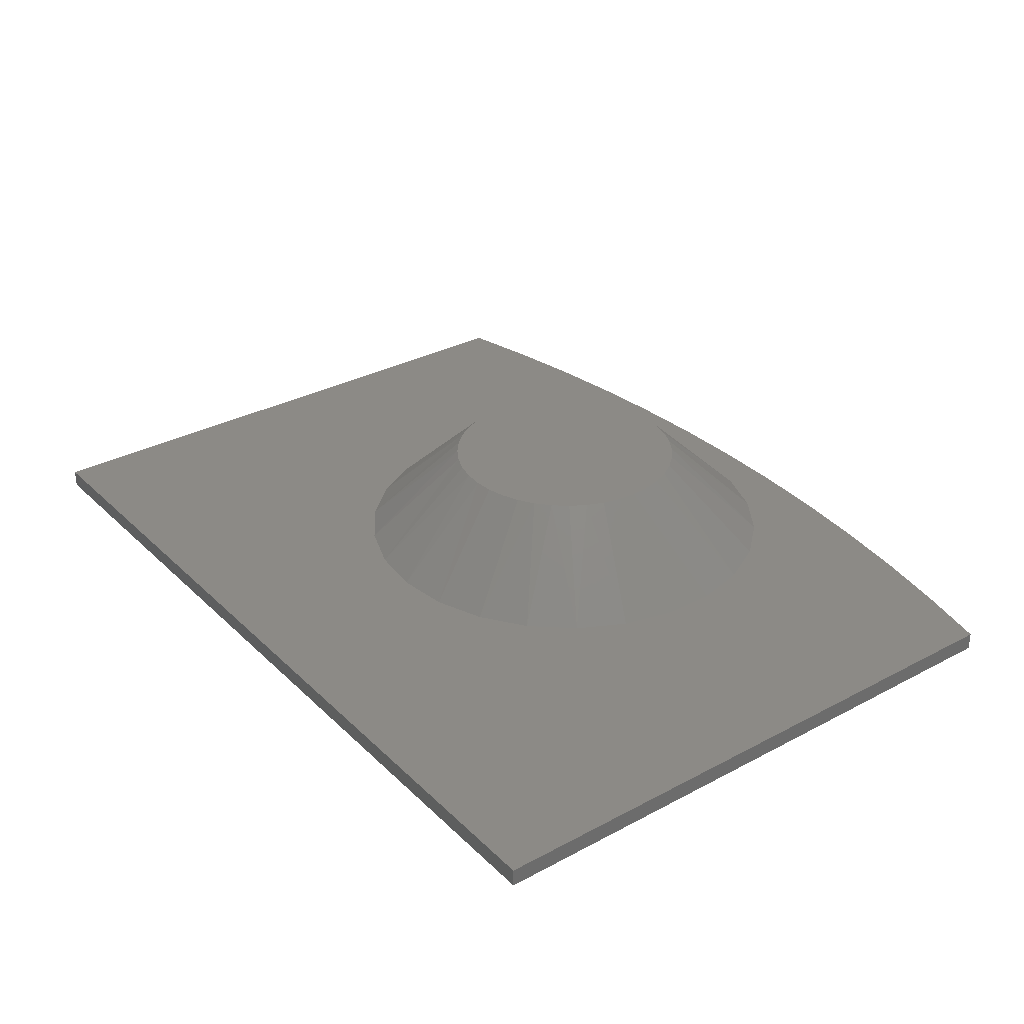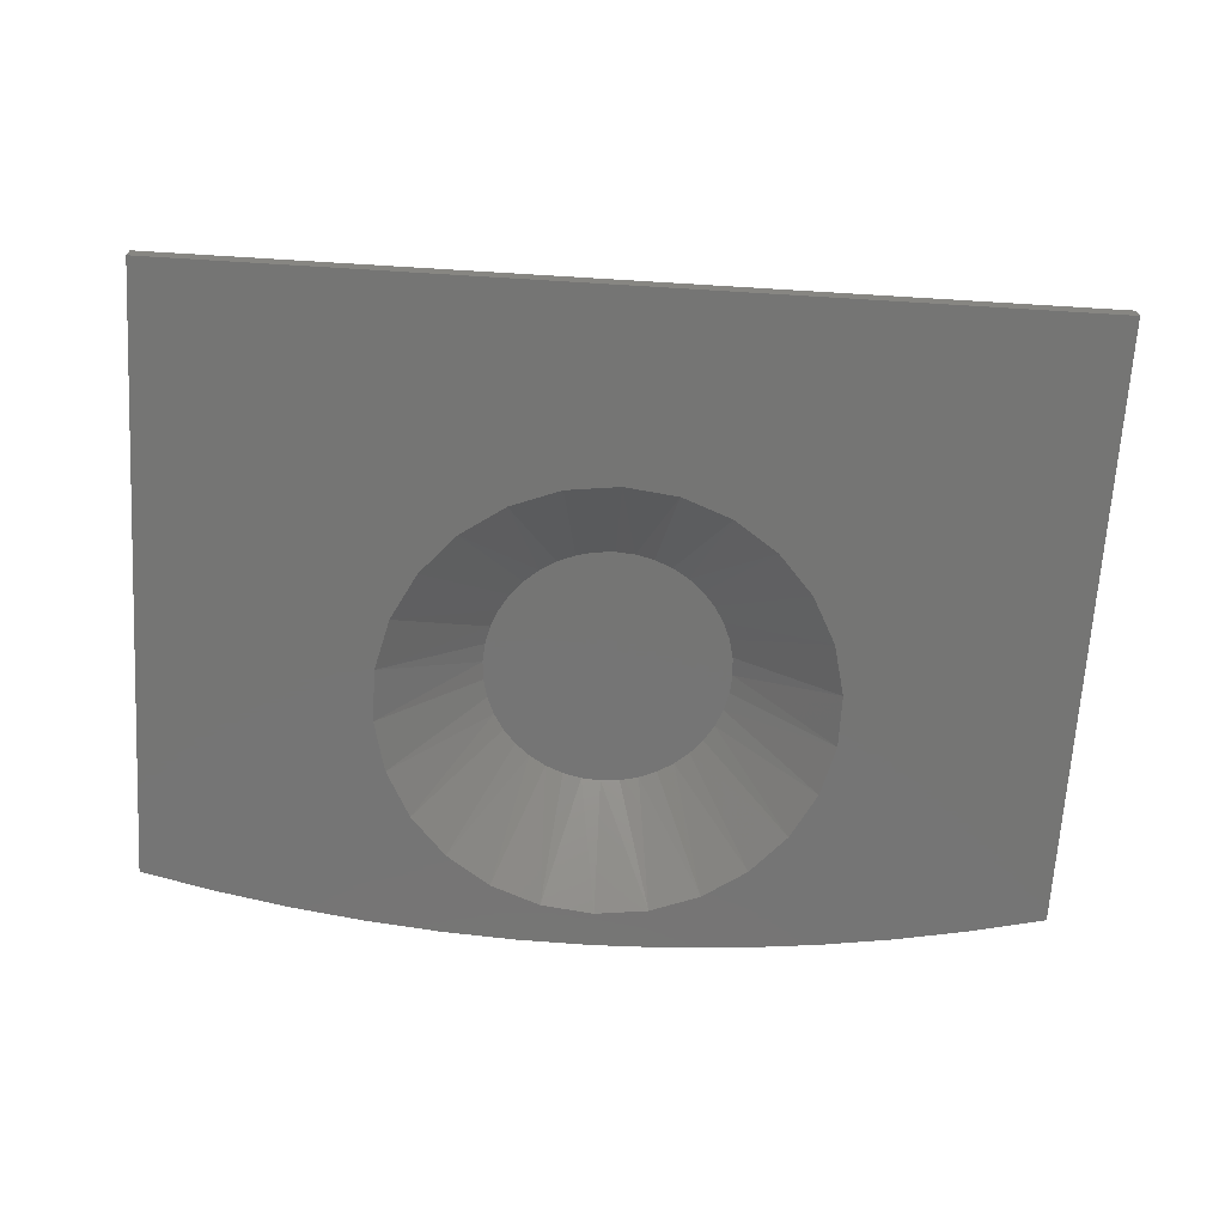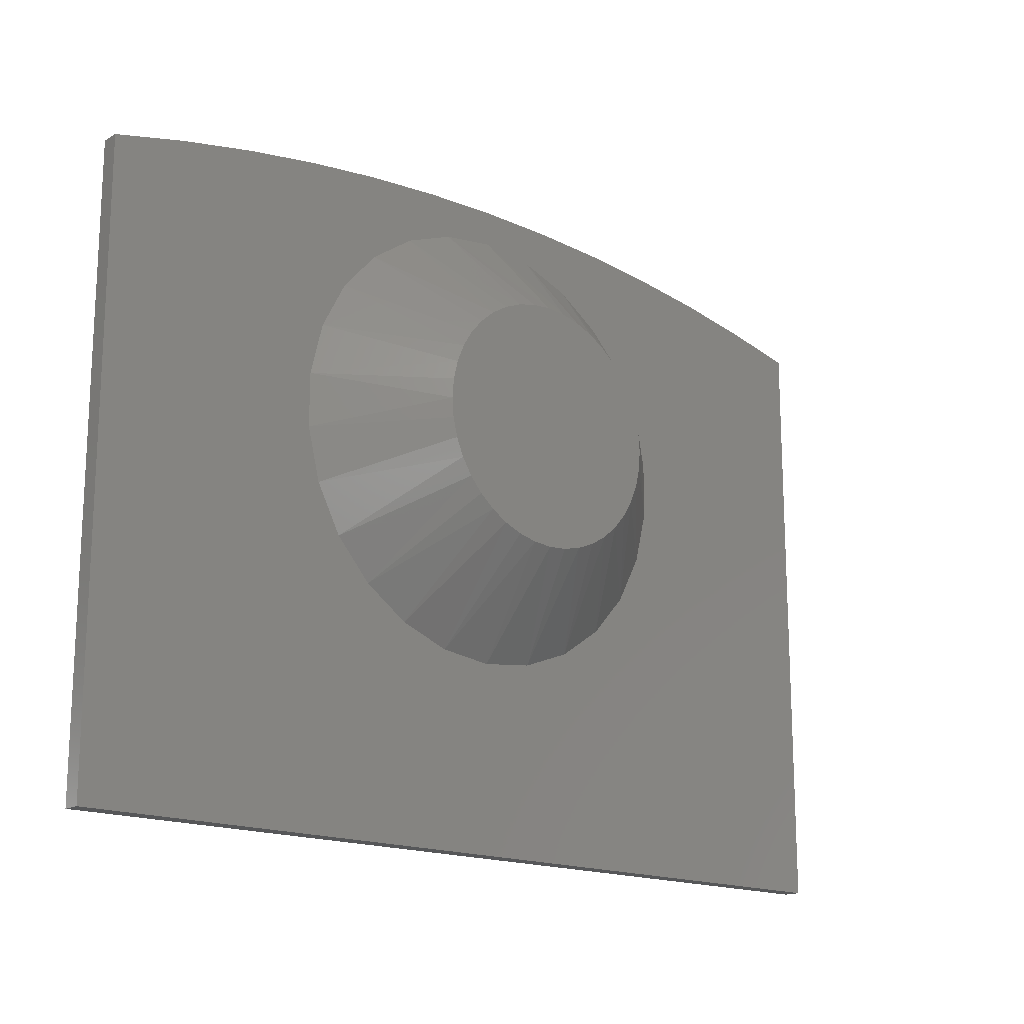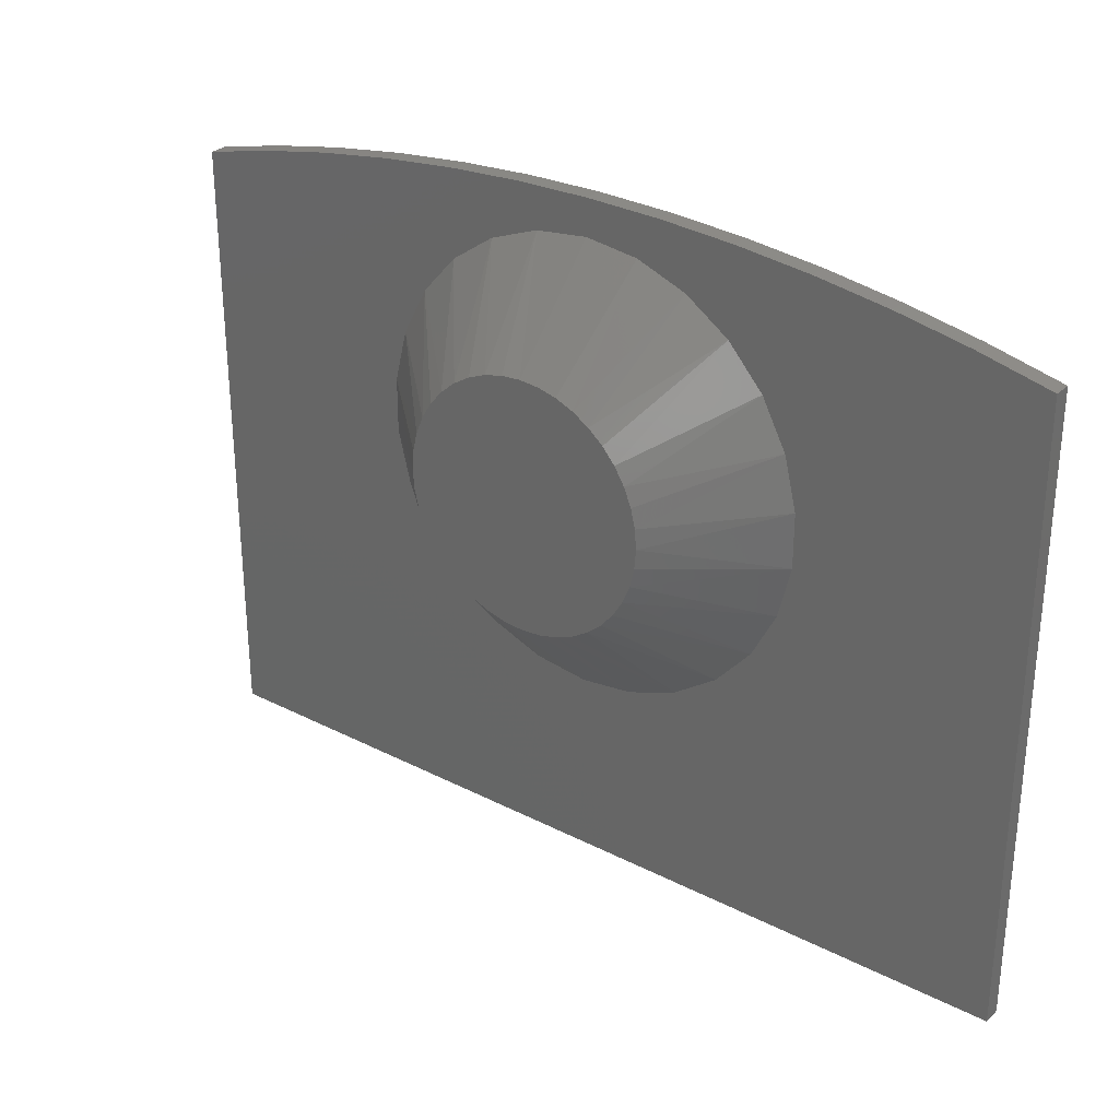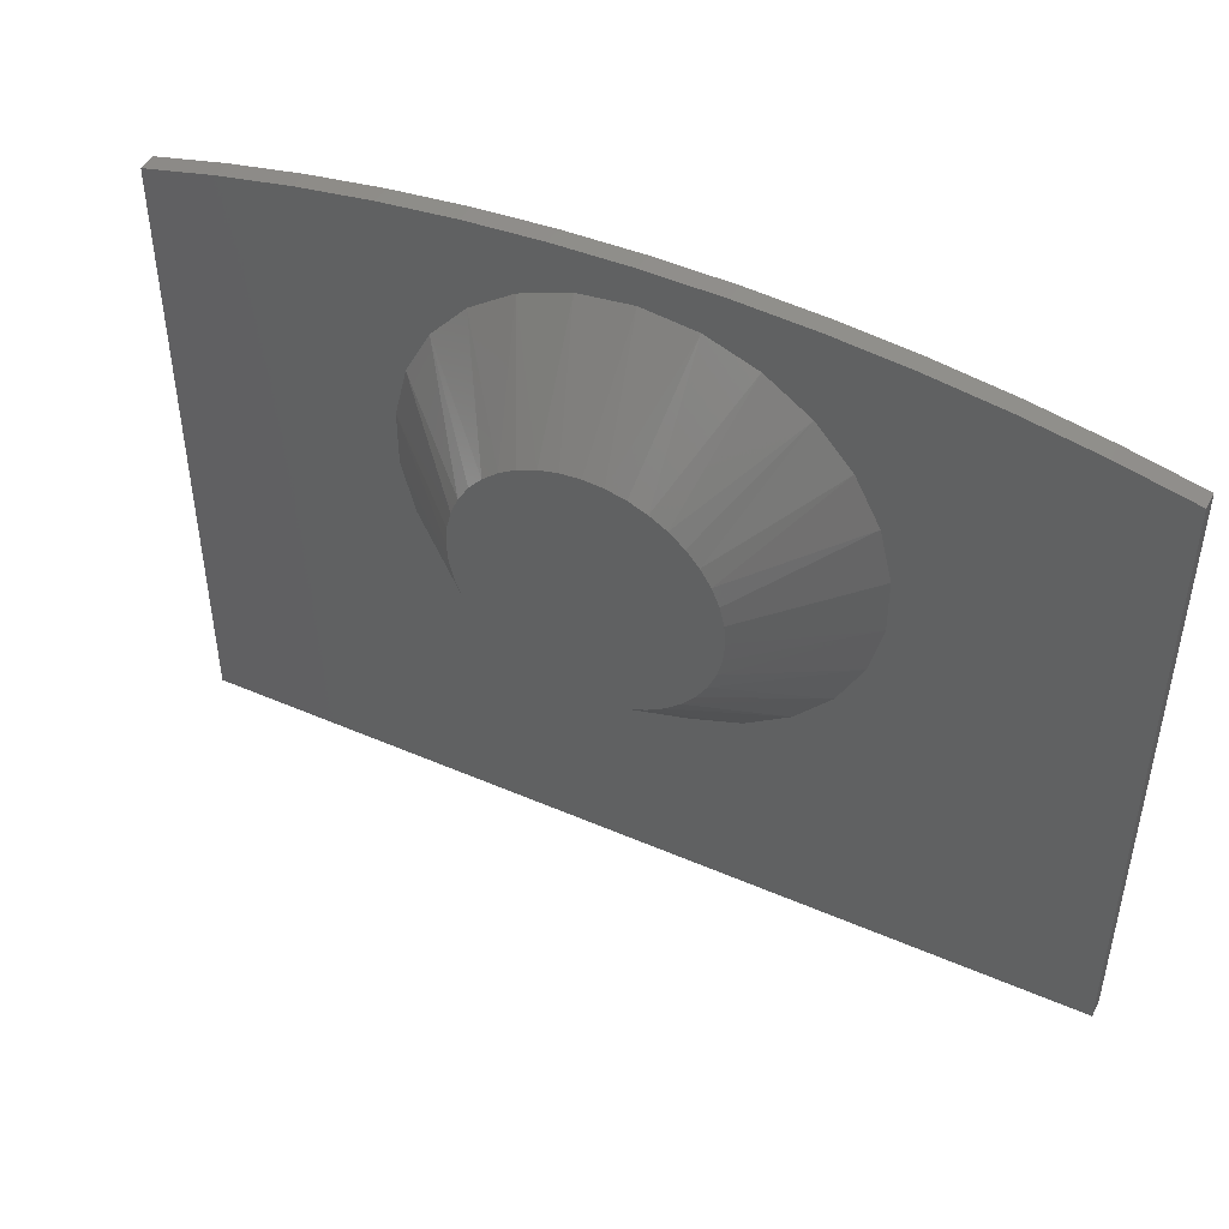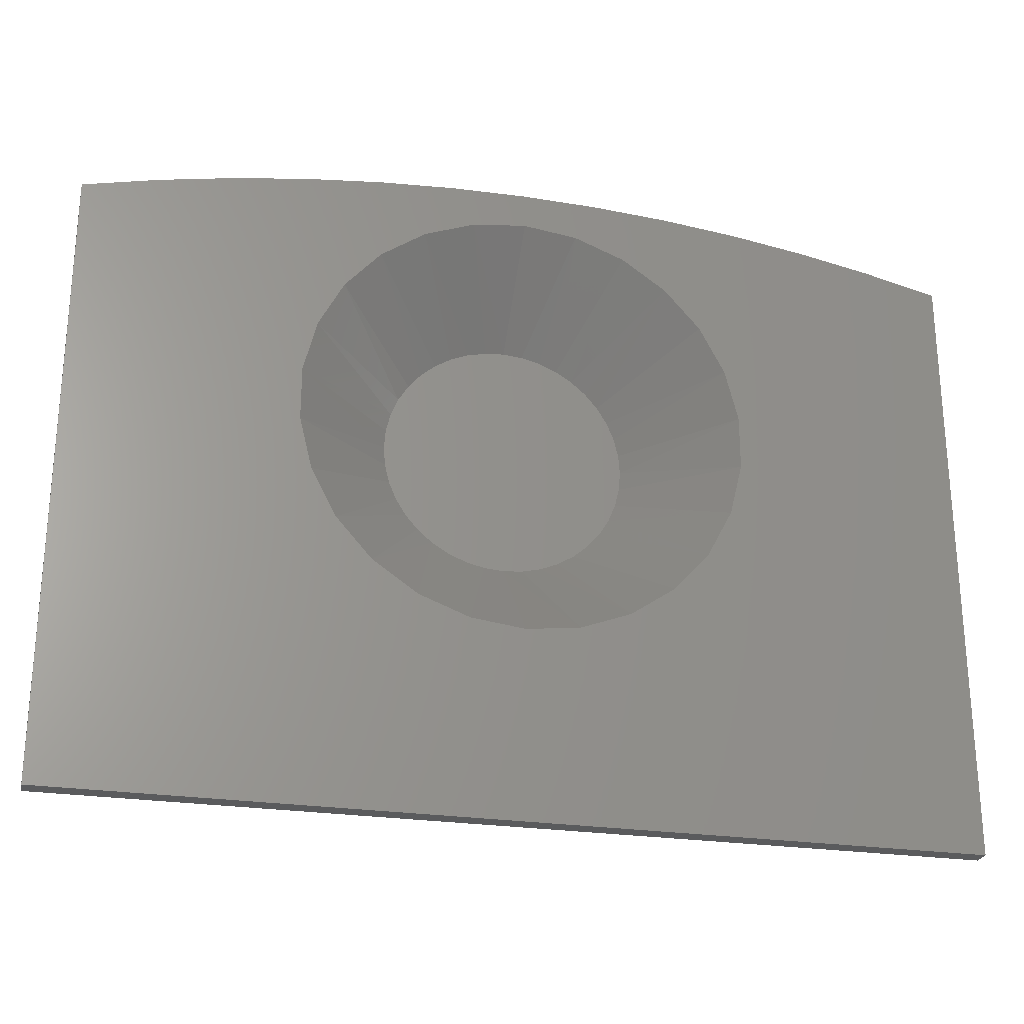
<metadata>
{"format":"stl","ext":"stl","renderer":"f3d","projection":"perspective","resolution":1024,"background":"white","views":[{"elev":31.6,"azim":53.0,"up":"+Z"},{"elev":-67.4,"azim":-3.5,"up":"+Z"},{"elev":-16.8,"azim":-41.2,"up":"+Y"},{"elev":29.3,"azim":37.2,"up":"+Y"},{"elev":46.2,"azim":26.4,"up":"+Y"},{"elev":-25.5,"azim":166.4,"up":"+Y"}]}
</metadata>
<code>
# stl→obj: 162 verts, 320 faces
v -0.1471 -0.1848 0
v -0.04101 0.009514 0
v 0 -9.875e-17 0
v 0 -9.875e-17 0.01
v 0 -0.3438 0
v 0 -0.3438 0.01
v -0.1331 -0.1581 0
v -0.08237 0.01732 0
v -0.04101 0.009514 0.01
v -0.1259 -0.1288 0
v -0.124 0.02341 0
v -0.08237 0.01732 0.01
v -0.1471 -0.04274 0
v -0.1659 0.02776 0
v -0.124 0.02341 0.01
v -0.1331 -0.06943 0
v -0.1259 -0.09868 0
v -0.1919 -0.003066 0
v -0.2079 0.03038 0
v -0.1659 0.02776 0.01
v -0.1671 -0.02019 0
v -0.25 0.01125 0
v -0.25 0.03125 0
v -0.2079 0.03038 0.01
v -0.2201 0.007616 0
v -0.2799 0.007616 0
v -0.2921 0.03038 0
v -0.25 0.03125 0.01
v -0.3329 -0.02019 0
v -0.3341 0.02776 0
v -0.2921 0.03038 0.01
v -0.3081 -0.003066 0
v -0.3669 -0.06943 0
v -0.376 0.02341 0
v -0.3341 0.02776 0.01
v -0.3529 -0.04274 0
v -0.5 -0.3438 0
v -0.4176 0.01732 0
v -0.376 0.02341 0.01
v -0.3741 -0.09868 0
v -0.459 0.009514 0
v -0.4176 0.01732 0.01
v -0.5 0 0
v -0.459 0.009514 0.01
v -0.5 0 0.01
v -0.1919 -0.2244 0
v -0.5 -0.3438 0.01
v -0.2799 -0.2351 0
v -0.25 -0.2387 0
v -0.2201 -0.2351 0
v -0.3081 -0.2244 0
v -0.3329 -0.2073 0
v -0.3529 -0.1848 0
v -0.3669 -0.1581 0
v -0.3741 -0.1288 0
v -0.1671 -0.2073 0
v -0.25 -0.183 0.0525
v -0.2392 -0.1821 0.0525
v -0.2714 -0.1796 0.0525
v -0.2608 -0.1821 0.0525
v -0.2907 -0.1697 0.0525
v -0.2814 -0.1754 0.0525
v -0.2989 -0.1627 0.0525
v -0.3117 -0.1452 0.0525
v -0.306 -0.1544 0.0525
v -0.3158 -0.1351 0.0525
v -0.3192 -0.1138 0.0525
v -0.3183 -0.1246 0.0525
v -0.3183 -0.1029 0.0525
v -0.3117 -0.08233 0.0525
v -0.3158 -0.09237 0.0525
v -0.306 -0.07307 0.0525
v -0.2907 -0.05776 0.0525
v -0.2989 -0.06482 0.0525
v -0.2814 -0.05209 0.0525
v -0.2608 -0.0454 0.0525
v -0.2714 -0.04794 0.0525
v -0.25 -0.04455 0.0525
v -0.2286 -0.04794 0.0525
v -0.2392 -0.0454 0.0525
v -0.2093 -0.05776 0.0525
v -0.2186 -0.05209 0.0525
v -0.2011 -0.06482 0.0525
v -0.1883 -0.08233 0.0525
v -0.194 -0.07307 0.0525
v -0.1842 -0.09237 0.0525
v -0.1808 -0.1138 0.0525
v -0.1817 -0.1029 0.0525
v -0.1817 -0.1246 0.0525
v -0.1883 -0.1452 0.0525
v -0.1842 -0.1351 0.0525
v -0.194 -0.1544 0.0525
v -0.2093 -0.1697 0.0525
v -0.2011 -0.1627 0.0525
v -0.2186 -0.1754 0.0525
v -0.2286 -0.1796 0.0525
v -0.3081 -0.2244 0.01
v -0.1259 -0.09868 0.01
v -0.2799 -0.2351 0.01
v -0.25 -0.2387 0.01
v -0.2201 -0.2351 0.01
v -0.1919 -0.2244 0.01
v -0.1671 -0.2073 0.01
v -0.1471 -0.1848 0.01
v -0.1331 -0.1581 0.01
v -0.1259 -0.1288 0.01
v -0.3529 -0.1848 0.01
v -0.3329 -0.2073 0.01
v -0.3669 -0.1581 0.01
v -0.3741 -0.1288 0.01
v -0.3529 -0.04274 0.01
v -0.3669 -0.06943 0.01
v -0.3741 -0.09868 0.01
v -0.3081 -0.003066 0.01
v -0.3329 -0.02019 0.01
v -0.25 0.01125 0.01
v -0.2799 0.007616 0.01
v -0.2201 0.007616 0.01
v -0.1671 -0.02019 0.01
v -0.1919 -0.003066 0.01
v -0.1331 -0.06943 0.01
v -0.1471 -0.04274 0.01
v -0.25 -0.04455 0.0625
v -0.2392 -0.0454 0.0625
v -0.2714 -0.04794 0.0625
v -0.2608 -0.0454 0.0625
v -0.2907 -0.05776 0.0625
v -0.2814 -0.05209 0.0625
v -0.2989 -0.06482 0.0625
v -0.3117 -0.08233 0.0625
v -0.306 -0.07307 0.0625
v -0.3158 -0.09237 0.0625
v -0.3192 -0.1138 0.0625
v -0.3183 -0.1029 0.0625
v -0.3183 -0.1246 0.0625
v -0.3117 -0.1452 0.0625
v -0.3158 -0.1351 0.0625
v -0.306 -0.1544 0.0625
v -0.2907 -0.1697 0.0625
v -0.2989 -0.1627 0.0625
v -0.2814 -0.1754 0.0625
v -0.2608 -0.1821 0.0625
v -0.2714 -0.1796 0.0625
v -0.25 -0.183 0.0625
v -0.2286 -0.1796 0.0625
v -0.2392 -0.1821 0.0625
v -0.2093 -0.1697 0.0625
v -0.2186 -0.1754 0.0625
v -0.2011 -0.1627 0.0625
v -0.1883 -0.1452 0.0625
v -0.194 -0.1544 0.0625
v -0.1842 -0.1351 0.0625
v -0.1808 -0.1138 0.0625
v -0.1817 -0.1246 0.0625
v -0.1817 -0.1029 0.0625
v -0.1883 -0.08233 0.0625
v -0.1842 -0.09237 0.0625
v -0.194 -0.07307 0.0625
v -0.2093 -0.05776 0.0625
v -0.2011 -0.06482 0.0625
v -0.2186 -0.05209 0.0625
v -0.2286 -0.04794 0.0625
f 1 2 3
f 4 3 2
f 1 3 5
f 6 5 3
f 6 3 4
f 7 8 2
f 9 2 8
f 1 7 2
f 9 4 2
f 10 11 8
f 12 8 11
f 7 10 8
f 9 8 12
f 13 14 11
f 15 11 14
f 16 13 11
f 17 16 11
f 10 17 11
f 12 11 15
f 18 19 14
f 20 14 19
f 21 18 14
f 13 21 14
f 15 14 20
f 22 23 19
f 24 19 23
f 25 22 19
f 18 25 19
f 20 19 24
f 26 27 23
f 28 23 27
f 22 26 23
f 24 23 28
f 29 30 27
f 31 27 30
f 32 29 27
f 26 32 27
f 28 27 31
f 33 34 30
f 35 30 34
f 36 33 30
f 29 36 30
f 31 30 35
f 37 38 34
f 39 34 38
f 40 37 34
f 33 40 34
f 35 34 39
f 37 41 38
f 42 38 41
f 39 38 42
f 37 43 41
f 44 41 43
f 42 41 44
f 45 43 37
f 44 43 45
f 46 5 37
f 47 37 5
f 48 49 37
f 50 37 49
f 51 48 37
f 52 51 37
f 53 52 37
f 54 53 37
f 55 54 37
f 40 55 37
f 50 46 37
f 45 37 47
f 56 1 5
f 46 56 5
f 47 5 6
f 57 49 48
f 58 50 49
f 58 49 57
f 59 48 51
f 60 57 48
f 59 60 48
f 61 51 52
f 62 59 51
f 61 62 51
f 63 52 53
f 63 61 52
f 64 53 54
f 65 63 53
f 64 65 53
f 66 54 55
f 66 64 54
f 67 55 40
f 68 66 55
f 67 68 55
f 69 40 33
f 69 67 40
f 70 33 36
f 71 69 33
f 70 71 33
f 72 36 29
f 72 70 36
f 73 29 32
f 74 72 29
f 73 74 29
f 75 32 26
f 75 73 32
f 76 26 22
f 77 75 26
f 76 77 26
f 78 22 25
f 78 76 22
f 79 25 18
f 80 78 25
f 80 25 79
f 81 18 21
f 82 18 81
f 79 18 82
f 83 21 13
f 81 21 83
f 84 13 16
f 85 13 84
f 83 13 85
f 86 16 17
f 84 16 86
f 87 17 10
f 88 17 87
f 86 17 88
f 89 10 7
f 87 10 89
f 90 7 1
f 91 7 90
f 89 7 91
f 92 1 56
f 90 1 92
f 93 56 46
f 94 56 93
f 92 56 94
f 95 46 50
f 93 46 95
f 96 50 58
f 95 50 96
f 9 6 4
f 97 47 6
f 12 15 6
f 98 6 15
f 9 12 6
f 99 97 6
f 100 99 6
f 101 100 6
f 102 101 6
f 103 102 6
f 104 103 6
f 105 104 6
f 106 105 6
f 98 106 6
f 107 45 47
f 108 107 47
f 97 108 47
f 107 44 45
f 109 42 44
f 107 109 44
f 110 39 42
f 109 110 42
f 111 35 39
f 112 111 39
f 113 112 39
f 110 113 39
f 114 31 35
f 115 114 35
f 111 115 35
f 116 28 31
f 117 116 31
f 114 117 31
f 118 24 28
f 118 28 116
f 119 20 24
f 120 119 24
f 118 120 24
f 121 15 20
f 122 121 20
f 119 122 20
f 121 98 15
f 123 116 117
f 124 118 116
f 124 116 123
f 125 117 114
f 126 117 125
f 123 117 126
f 127 114 115
f 128 114 127
f 125 114 128
f 129 115 111
f 127 115 129
f 130 111 112
f 131 111 130
f 129 111 131
f 132 112 113
f 130 112 132
f 133 113 110
f 134 113 133
f 132 113 134
f 135 110 109
f 133 110 135
f 136 109 107
f 137 109 136
f 135 109 137
f 138 107 108
f 136 107 138
f 139 108 97
f 140 108 139
f 138 108 140
f 141 97 99
f 139 97 141
f 142 99 100
f 143 99 142
f 141 99 143
f 144 100 101
f 142 100 144
f 145 101 102
f 146 144 101
f 146 101 145
f 147 102 103
f 148 102 147
f 145 102 148
f 149 103 104
f 147 103 149
f 150 104 105
f 151 104 150
f 149 104 151
f 152 105 106
f 150 105 152
f 153 106 98
f 154 106 153
f 152 106 154
f 155 98 121
f 153 98 155
f 156 121 122
f 157 121 156
f 155 121 157
f 158 122 119
f 156 122 158
f 159 119 120
f 160 119 159
f 158 119 160
f 161 120 118
f 159 120 161
f 162 118 124
f 161 118 162
f 78 57 60
f 80 57 78
f 80 58 57
f 76 60 59
f 78 60 76
f 77 59 62
f 76 59 77
f 75 62 61
f 77 62 75
f 73 61 63
f 75 61 73
f 74 63 65
f 73 63 74
f 72 65 64
f 74 65 72
f 70 64 66
f 72 64 70
f 71 66 68
f 70 66 71
f 69 68 67
f 71 68 69
f 79 96 58
f 80 79 58
f 82 95 96
f 79 82 96
f 81 93 95
f 82 81 95
f 83 94 93
f 81 83 93
f 85 92 94
f 83 85 94
f 84 90 92
f 85 84 92
f 86 91 90
f 84 86 90
f 88 89 91
f 86 88 91
f 88 87 89
f 126 142 144
f 123 126 144
f 146 123 144
f 125 143 142
f 126 125 142
f 128 141 143
f 125 128 143
f 127 139 141
f 128 127 141
f 129 140 139
f 127 129 139
f 131 138 140
f 129 131 140
f 130 136 138
f 131 130 138
f 132 137 136
f 130 132 136
f 134 135 137
f 132 134 137
f 134 133 135
f 146 124 123
f 145 162 124
f 146 145 124
f 148 161 162
f 145 148 162
f 147 159 161
f 148 147 161
f 149 160 159
f 147 149 159
f 151 158 160
f 149 151 160
f 150 156 158
f 151 150 158
f 152 157 156
f 150 152 156
f 154 155 157
f 152 154 157
f 154 153 155

</code>
